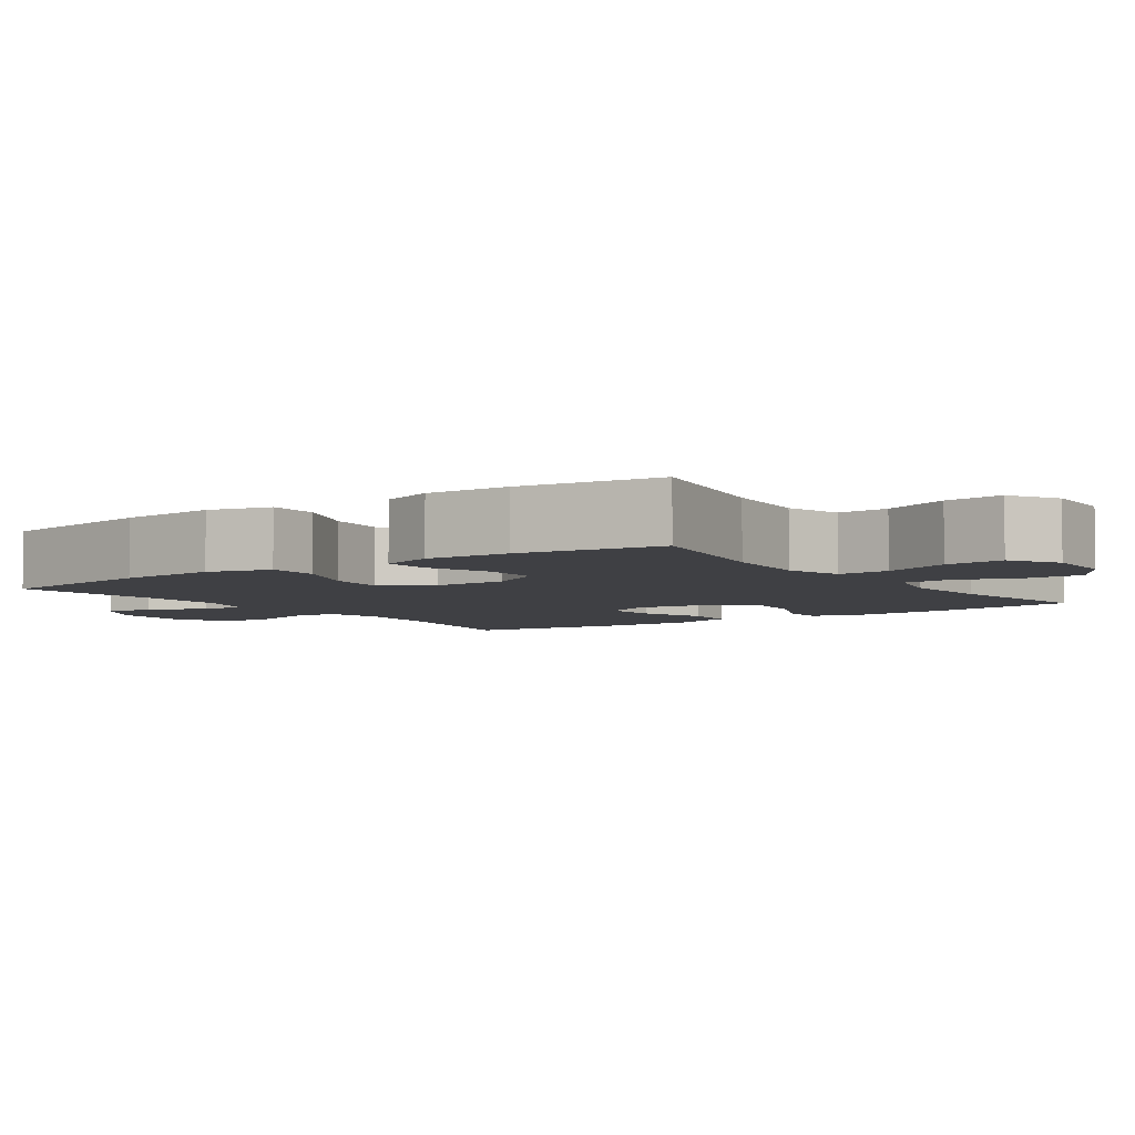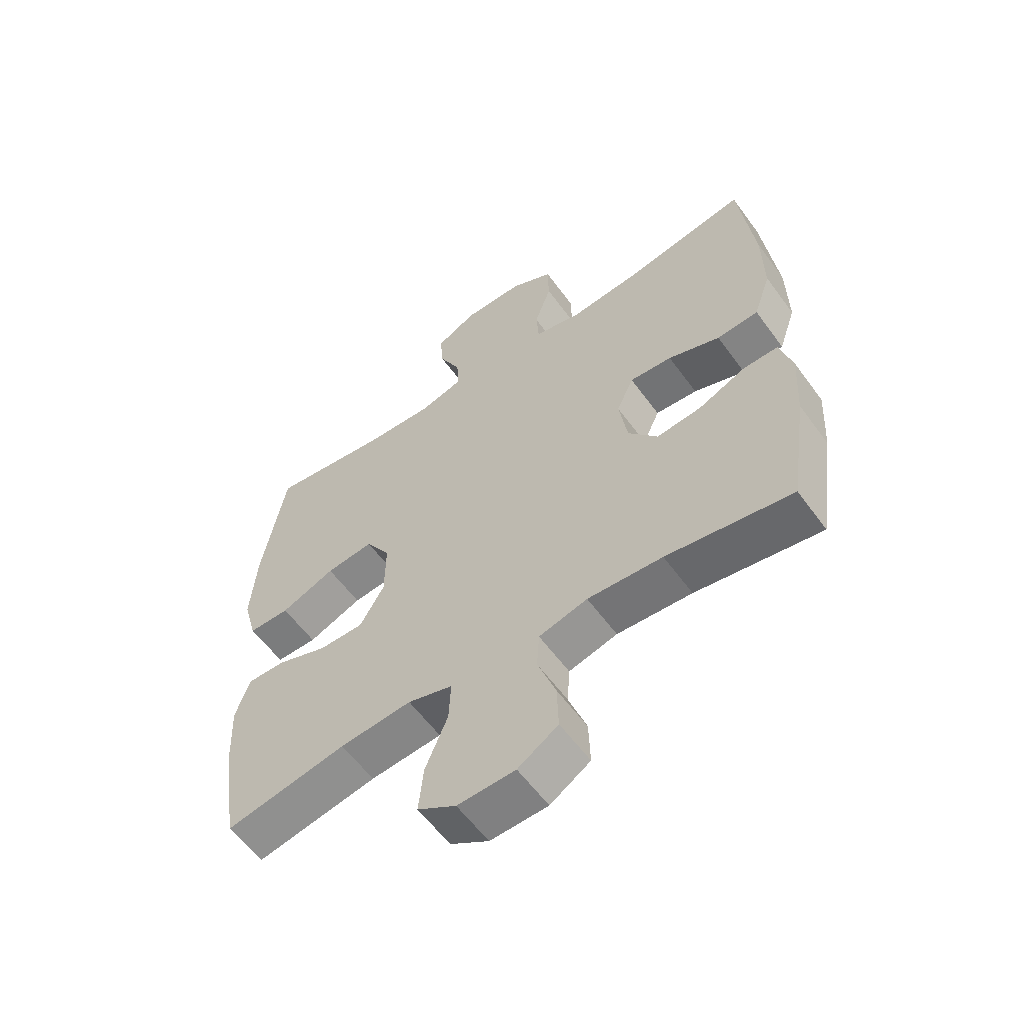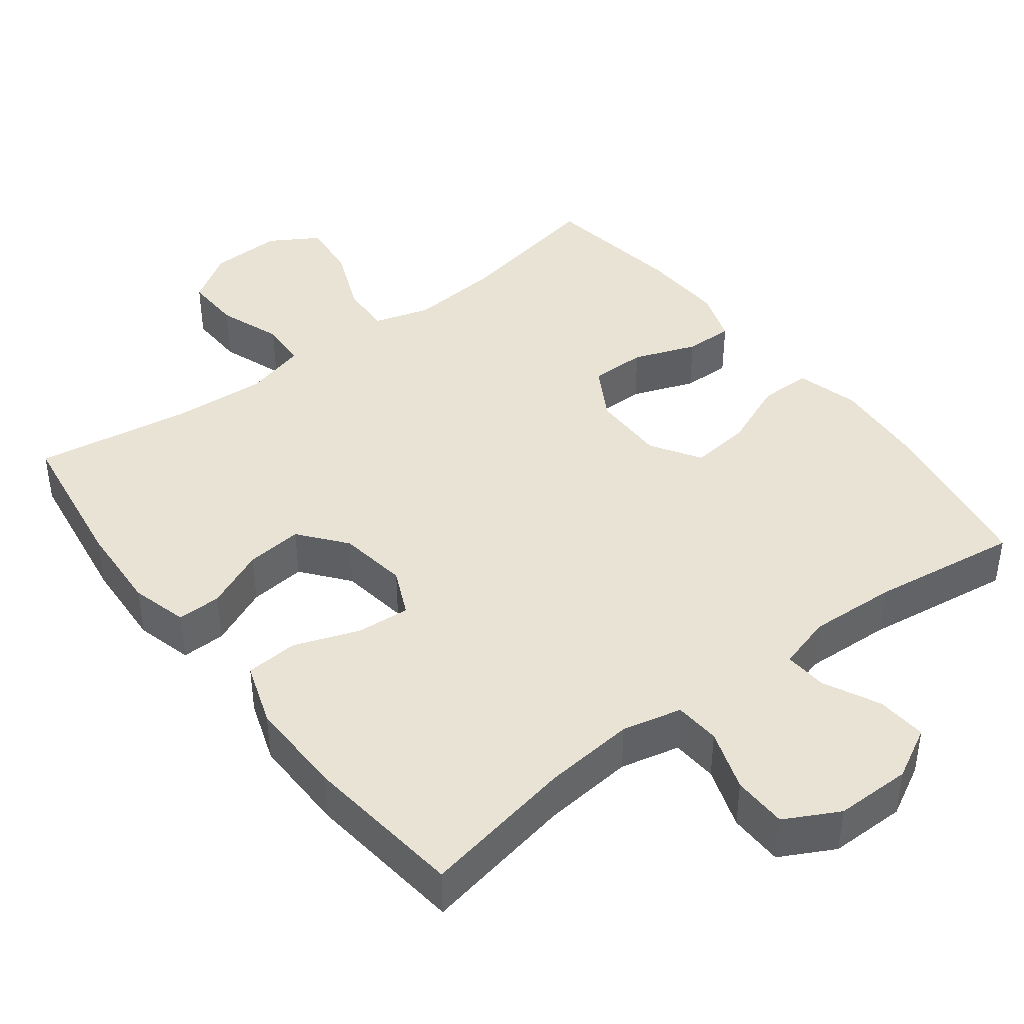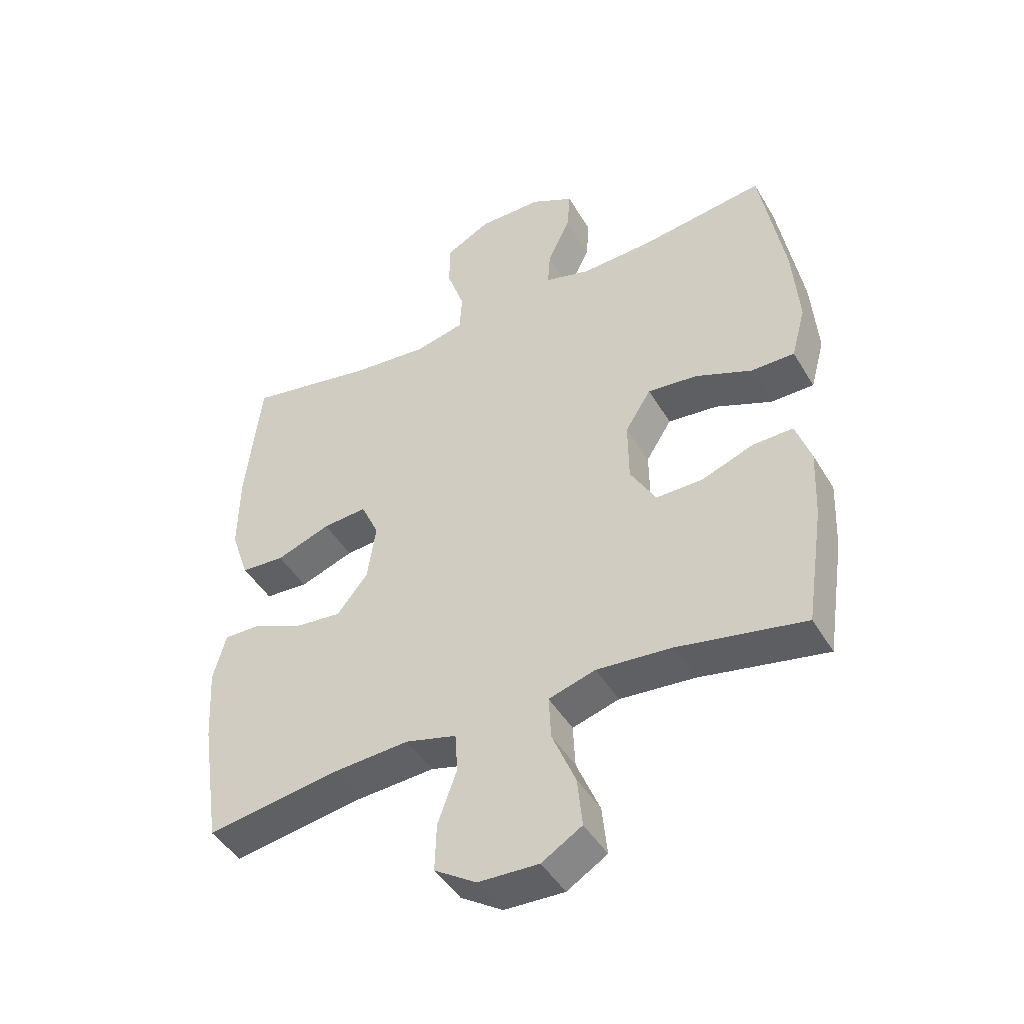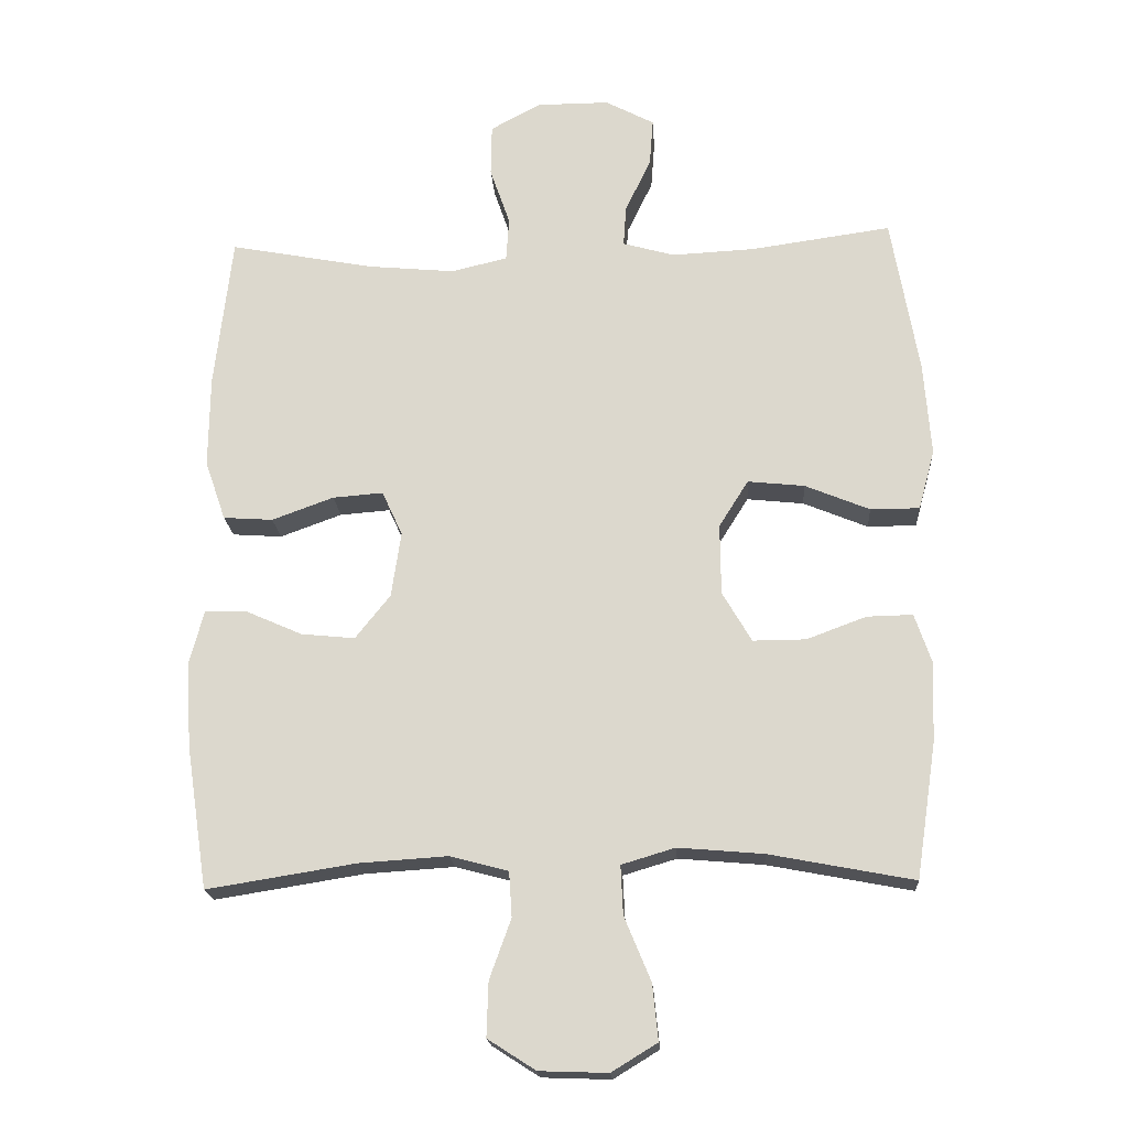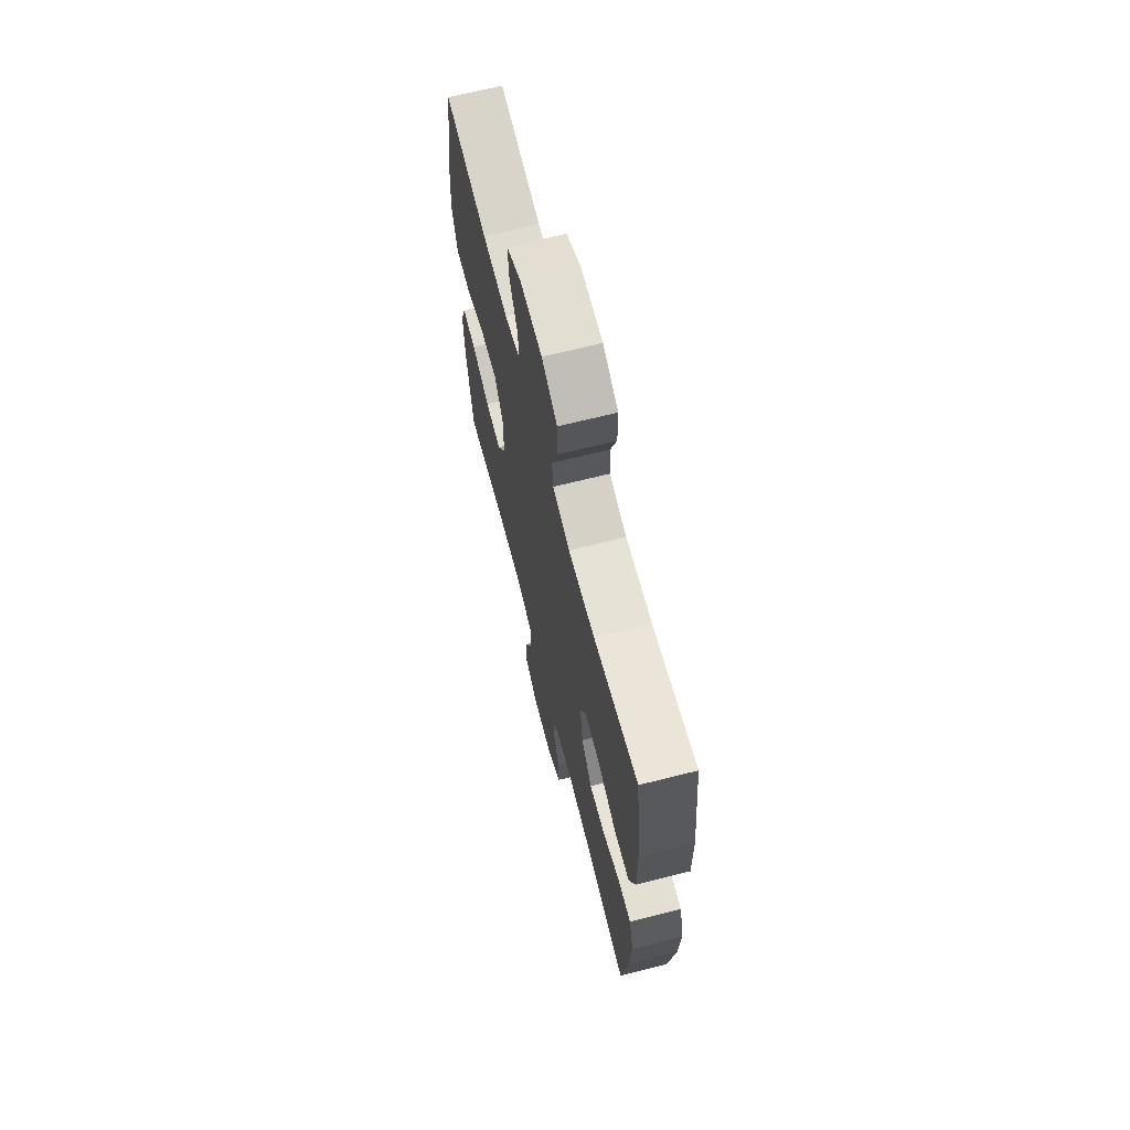
<metadata>
{"format":"obj","ext":"obj","renderer":"f3d","projection":"perspective","resolution":1024,"background":"white","views":[{"elev":-5.1,"azim":125.1,"up":"+Y"},{"elev":-58.8,"azim":-144.1,"up":"+Z"},{"elev":42.2,"azim":-37.5,"up":"+Y"},{"elev":-45.2,"azim":29.0,"up":"+Z"},{"elev":-18.8,"azim":3.7,"up":"+Z"},{"elev":67.4,"azim":-104.2,"up":"+Z"}]}
</metadata>
<code>
o path8736
v -0.2868 0.0375 -0.4661
v -0.1568 0.0375 -0.4577
v -0.07225 0.0375 -0.4801
v -0.06805 0.0375 -0.5458
v -0.09954 0.0375 -0.6332
v -0.1021 0.0375 -0.712
v -0.0323 0.0375 -0.7568
v 0.06768 0.0375 -0.7603
v 0.1345 0.0375 -0.7195
v 0.1262 0.0375 -0.6381
v 0.08743 0.0375 -0.5444
v 0.08407 0.0375 -0.4734
v 0.1621 0.0375 -0.45
v 0.2867 0.0375 -0.4606
v 0.4976 0.0375 -0.5009
v 0.5273 0.0375 -0.3046
v 0.5324 0.0375 -0.1883
v 0.5074 0.0375 -0.1149
v 0.4406 0.0375 -0.1165
v 0.3536 0.0375 -0.1489
v 0.2762 0.0375 -0.1494
v 0.2335 0.0375 -0.07641
v 0.2326 0.0375 0.02663
v 0.2755 0.0375 0.09499
v 0.3584 0.0375 0.08625
v 0.4529 0.0375 0.04734
v 0.5244 0.0375 0.04753
v 0.5481 0.0375 0.1347
v 0.5377 0.0375 0.2713
v 0.4976 0.0375 0.501
v 0.2925 0.0375 0.4721
v 0.1714 0.0375 0.4661
v 0.09615 0.0375 0.4875
v 0.1002 0.0375 0.547
v 0.1378 0.0375 0.625
v 0.1431 0.0375 0.6942
v 0.07193 0.0375 0.7317
v -0.03303 0.0375 0.7316
v -0.1076 0.0375 0.6921
v -0.1089 0.0375 0.6169
v -0.07965 0.0375 0.5319
v -0.08394 0.0375 0.4686
v -0.1662 0.0375 0.4493
v -0.2926 0.0375 0.4612
v -0.5041 0.0375 0.501
v -0.5296 0.0375 0.2777
v -0.5311 0.0375 0.144
v -0.501 0.0375 0.05656
v -0.4284 0.0375 0.05162
v -0.3383 0.0375 0.08449
v -0.2647 0.0375 0.09029
v -0.2349 0.0375 0.02525
v -0.2489 0.0375 -0.07013
v -0.3001 0.0375 -0.1343
v -0.3784 0.0375 -0.1266
v -0.4611 0.0375 -0.0901
v -0.5222 0.0375 -0.08898
v -0.5432 0.0375 -0.1676
v -0.5357 0.0375 -0.2917
v -0.5041 0.0375 -0.5009
v -0.2868 -0.0375 -0.4661
v -0.1568 -0.0375 -0.4577
v -0.07225 -0.0375 -0.4801
v -0.06805 -0.0375 -0.5458
v -0.09954 -0.0375 -0.6332
v -0.1021 -0.0375 -0.712
v -0.0323 -0.0375 -0.7568
v 0.06768 -0.0375 -0.7603
v 0.1345 -0.0375 -0.7195
v 0.1262 -0.0375 -0.6381
v 0.08743 -0.0375 -0.5444
v 0.08407 -0.0375 -0.4734
v 0.1621 -0.0375 -0.45
v 0.2867 -0.0375 -0.4606
v 0.4976 -0.0375 -0.5009
v 0.5273 -0.0375 -0.3046
v 0.5324 -0.0375 -0.1883
v 0.5074 -0.0375 -0.1149
v 0.4406 -0.0375 -0.1165
v 0.3536 -0.0375 -0.1489
v 0.2762 -0.0375 -0.1494
v 0.2335 -0.0375 -0.07641
v 0.2326 -0.0375 0.02663
v 0.2755 -0.0375 0.09499
v 0.3584 -0.0375 0.08625
v 0.4529 -0.0375 0.04734
v 0.5244 -0.0375 0.04753
v 0.5481 -0.0375 0.1347
v 0.5377 -0.0375 0.2713
v 0.4976 -0.0375 0.501
v 0.2925 -0.0375 0.4721
v 0.1714 -0.0375 0.4661
v 0.09615 -0.0375 0.4875
v 0.1002 -0.0375 0.547
v 0.1378 -0.0375 0.625
v 0.1431 -0.0375 0.6942
v 0.07193 -0.0375 0.7317
v -0.03303 -0.0375 0.7316
v -0.1076 -0.0375 0.6921
v -0.1089 -0.0375 0.6169
v -0.07965 -0.0375 0.5319
v -0.08394 -0.0375 0.4686
v -0.1662 -0.0375 0.4493
v -0.2926 -0.0375 0.4612
v -0.5041 -0.0375 0.501
v -0.5296 -0.0375 0.2777
v -0.5311 -0.0375 0.144
v -0.501 -0.0375 0.05656
v -0.4284 -0.0375 0.05162
v -0.3383 -0.0375 0.08449
v -0.2647 -0.0375 0.09029
v -0.2349 -0.0375 0.02525
v -0.2489 -0.0375 -0.07013
v -0.3001 -0.0375 -0.1343
v -0.3784 -0.0375 -0.1266
v -0.4611 -0.0375 -0.0901
v -0.5222 -0.0375 -0.08898
v -0.5432 -0.0375 -0.1676
v -0.5357 -0.0375 -0.2917
v -0.5041 -0.0375 -0.5009
v 0.5244 0.0375 0.04753
v 0.5244 0.0375 0.04753
v 0.5481 0.0375 0.1347
v 0.5377 0.0375 0.2713
v 0.5273 0.0375 -0.3046
v 0.5324 0.0375 -0.1883
v 0.5074 0.0375 -0.1149
v 0.5074 0.0375 -0.1149
v 0.4529 0.0375 0.04734
v 0.4976 0.0375 -0.5009
v 0.4976 0.0375 -0.5009
v 0.4406 0.0375 -0.1165
v 0.4976 0.0375 0.501
v 0.4976 0.0375 0.501
v 0.3584 0.0375 0.08625
v 0.3536 0.0375 -0.1489
v 0.2925 0.0375 0.4721
v 0.2867 0.0375 -0.4606
v 0.2755 0.0375 0.09499
v 0.2755 0.0375 0.09499
v 0.2762 0.0375 -0.1494
v 0.1714 0.0375 0.4661
v 0.1621 0.0375 -0.45
v 0.2335 0.0375 -0.07641
v 0.2326 0.0375 0.02663
v 0.09615 0.0375 0.4875
v 0.09615 0.0375 0.4875
v 0.08407 0.0375 -0.4734
v 0.08407 0.0375 -0.4734
v 0.1378 0.0375 0.625
v 0.1431 0.0375 0.6942
v 0.1431 0.0375 0.6942
v 0.07193 0.0375 0.7317
v 0.1002 0.0375 0.547
v 0.06768 0.0375 -0.7603
v 0.1345 0.0375 -0.7195
v 0.1345 0.0375 -0.7195
v 0.1262 0.0375 -0.6381
v 0.08743 0.0375 -0.5444
v -0.03303 0.0375 0.7316
v -0.0323 0.0375 -0.7568
v -0.1021 0.0375 -0.712
v -0.1076 0.0375 0.6921
v -0.1076 0.0375 0.6921
v -0.09954 0.0375 -0.6332
v -0.06805 0.0375 -0.5458
v -0.07225 0.0375 -0.4801
v -0.07225 0.0375 -0.4801
v -0.1568 0.0375 -0.4577
v -0.07965 0.0375 0.5319
v -0.08394 0.0375 0.4686
v -0.08394 0.0375 0.4686
v -0.1089 0.0375 0.6169
v -0.1662 0.0375 0.4493
v -0.2868 0.0375 -0.4661
v -0.2926 0.0375 0.4612
v -0.2349 0.0375 0.02525
v -0.2489 0.0375 -0.07013
v -0.2647 0.0375 0.09029
v -0.2647 0.0375 0.09029
v -0.3001 0.0375 -0.1343
v -0.3383 0.0375 0.08449
v -0.3784 0.0375 -0.1266
v -0.4284 0.0375 0.05162
v -0.4611 0.0375 -0.0901
v -0.501 0.0375 0.05656
v -0.501 0.0375 0.05656
v -0.5222 0.0375 -0.08898
v -0.5222 0.0375 -0.08898
v -0.5041 0.0375 -0.5009
v -0.5041 0.0375 -0.5009
v -0.5041 0.0375 0.501
v -0.5041 0.0375 0.501
v -0.5311 0.0375 0.144
v -0.5296 0.0375 0.2777
v -0.5357 0.0375 -0.2917
v -0.5432 0.0375 -0.1676
v 0.5244 -0.0375 0.04753
v 0.5244 -0.0375 0.04753
v 0.5481 -0.0375 0.1347
v 0.5377 -0.0375 0.2713
v 0.5273 -0.0375 -0.3046
v 0.5324 -0.0375 -0.1883
v 0.5074 -0.0375 -0.1149
v 0.5074 -0.0375 -0.1149
v 0.4529 -0.0375 0.04734
v 0.4976 -0.0375 -0.5009
v 0.4976 -0.0375 -0.5009
v 0.4406 -0.0375 -0.1165
v 0.4976 -0.0375 0.501
v 0.4976 -0.0375 0.501
v 0.3584 -0.0375 0.08625
v 0.3536 -0.0375 -0.1489
v 0.2925 -0.0375 0.4721
v 0.2867 -0.0375 -0.4606
v 0.2755 -0.0375 0.09499
v 0.2755 -0.0375 0.09499
v 0.2762 -0.0375 -0.1494
v 0.1714 -0.0375 0.4661
v 0.1621 -0.0375 -0.45
v 0.2335 -0.0375 -0.07641
v 0.2326 -0.0375 0.02663
v 0.09615 -0.0375 0.4875
v 0.09615 -0.0375 0.4875
v 0.08407 -0.0375 -0.4734
v 0.08407 -0.0375 -0.4734
v 0.1378 -0.0375 0.625
v 0.1431 -0.0375 0.6942
v 0.1431 -0.0375 0.6942
v 0.07193 -0.0375 0.7317
v 0.1002 -0.0375 0.547
v 0.06768 -0.0375 -0.7603
v 0.1345 -0.0375 -0.7195
v 0.1345 -0.0375 -0.7195
v 0.1262 -0.0375 -0.6381
v 0.08743 -0.0375 -0.5444
v -0.03303 -0.0375 0.7316
v -0.0323 -0.0375 -0.7568
v -0.1021 -0.0375 -0.712
v -0.1076 -0.0375 0.6921
v -0.1076 -0.0375 0.6921
v -0.09954 -0.0375 -0.6332
v -0.06805 -0.0375 -0.5458
v -0.07225 -0.0375 -0.4801
v -0.07225 -0.0375 -0.4801
v -0.1568 -0.0375 -0.4577
v -0.07965 -0.0375 0.5319
v -0.08394 -0.0375 0.4686
v -0.08394 -0.0375 0.4686
v -0.1089 -0.0375 0.6169
v -0.1662 -0.0375 0.4493
v -0.2868 -0.0375 -0.4661
v -0.2926 -0.0375 0.4612
v -0.2349 -0.0375 0.02525
v -0.2489 -0.0375 -0.07013
v -0.2647 -0.0375 0.09029
v -0.2647 -0.0375 0.09029
v -0.3001 -0.0375 -0.1343
v -0.3383 -0.0375 0.08449
v -0.3784 -0.0375 -0.1266
v -0.4284 -0.0375 0.05162
v -0.4611 -0.0375 -0.0901
v -0.501 -0.0375 0.05656
v -0.501 -0.0375 0.05656
v -0.5222 -0.0375 -0.08898
v -0.5222 -0.0375 -0.08898
v -0.5041 -0.0375 -0.5009
v -0.5041 -0.0375 -0.5009
v -0.5041 -0.0375 0.501
v -0.5041 -0.0375 0.501
v -0.5311 -0.0375 0.144
v -0.5296 -0.0375 0.2777
v -0.5357 -0.0375 -0.2917
v -0.5432 -0.0375 -0.1676
f 200 206 198
f 214 216 212
f 214 212 201
f 260 252 258
f 254 255 221
f 273 260 274
f 263 261 271
f 209 203 204
f 200 212 206
f 236 242 235
f 240 250 237
f 252 260 273
f 272 259 253
f 252 273 267
f 248 223 247
f 253 256 251
f 221 244 225
f 235 232 233
f 258 246 255
f 210 214 201
f 227 230 231
f 272 253 269
f 259 271 261
f 248 256 222
f 228 230 227
f 258 252 246
f 251 256 248
f 238 242 239
f 250 247 231
f 201 212 200
f 230 237 231
f 231 247 223
f 213 202 203
f 222 254 221
f 225 244 243
f 256 253 259
f 255 244 221
f 244 255 246
f 216 248 222
f 262 274 260
f 218 220 215
f 219 216 214
f 242 238 235
f 242 236 243
f 202 215 207
f 218 225 220
f 235 238 232
f 271 259 272
f 223 216 219
f 265 274 262
f 225 243 236
f 221 225 218
f 223 248 216
f 215 202 213
f 256 254 222
f 218 215 213
f 213 203 209
f 250 231 237
f 122 28 88 199
f 28 29 89 88
f 16 17 77 76
f 17 128 205 77
f 26 27 87 86
f 131 16 76 208
f 18 19 79 78
f 29 134 211 89
f 25 26 86 85
f 19 20 80 79
f 30 31 91 90
f 14 15 75 74
f 140 25 85 217
f 20 21 81 80
f 31 32 92 91
f 13 14 74 73
f 21 22 82 81
f 23 24 84 83
f 22 23 83 82
f 32 147 224 92
f 149 13 73 226
f 35 152 229 95
f 36 37 97 96
f 34 35 95 94
f 8 157 234 68
f 9 10 70 69
f 10 11 71 70
f 33 34 94 93
f 11 12 72 71
f 37 38 98 97
f 7 8 68 67
f 6 7 67 66
f 38 164 241 98
f 5 6 66 65
f 4 5 65 64
f 168 4 64 245
f 2 3 63 62
f 41 172 249 101
f 40 41 101 100
f 39 40 100 99
f 42 43 103 102
f 1 2 62 61
f 43 44 104 103
f 52 53 113 112
f 180 52 112 257
f 53 54 114 113
f 50 51 111 110
f 54 55 115 114
f 49 50 110 109
f 55 56 116 115
f 187 49 109 264
f 56 189 266 116
f 191 1 61 268
f 44 193 270 104
f 47 48 108 107
f 46 47 107 106
f 45 46 106 105
f 59 60 120 119
f 58 59 119 118
f 57 58 118 117
f 123 121 129
f 137 135 139
f 137 124 135
f 183 181 175
f 177 144 178
f 196 197 183
f 186 194 184
f 132 127 126
f 123 129 135
f 159 158 165
f 163 160 173
f 175 196 183
f 195 176 182
f 175 190 196
f 171 170 146
f 176 174 179
f 144 148 167
f 158 156 155
f 181 178 169
f 133 124 137
f 150 154 153
f 195 192 176
f 182 184 194
f 171 145 179
f 151 150 153
f 181 169 175
f 174 171 179
f 161 162 165
f 173 154 170
f 124 123 135
f 153 154 160
f 154 146 170
f 136 126 125
f 145 144 177
f 148 166 167
f 179 182 176
f 178 144 167
f 167 169 178
f 139 145 171
f 185 183 197
f 141 138 143
f 142 137 139
f 165 158 161
f 165 166 159
f 125 130 138
f 141 143 148
f 158 155 161
f 194 195 182
f 146 142 139
f 188 185 197
f 148 159 166
f 144 141 148
f 146 139 171
f 138 136 125
f 179 145 177
f 141 136 138
f 136 132 126
f 173 160 154

</code>
